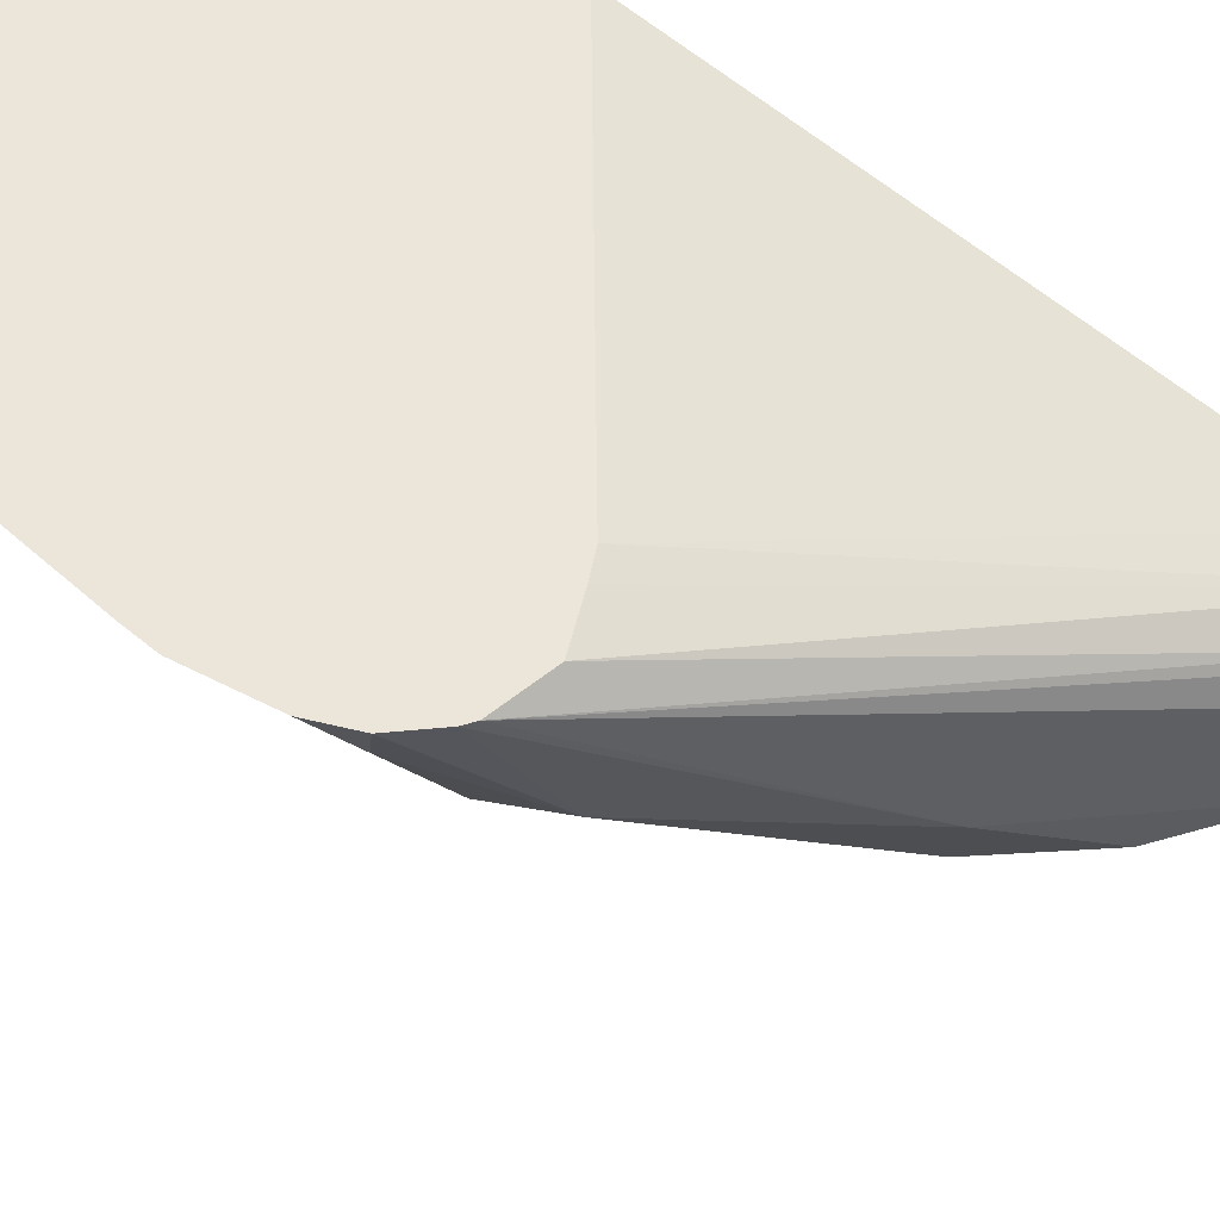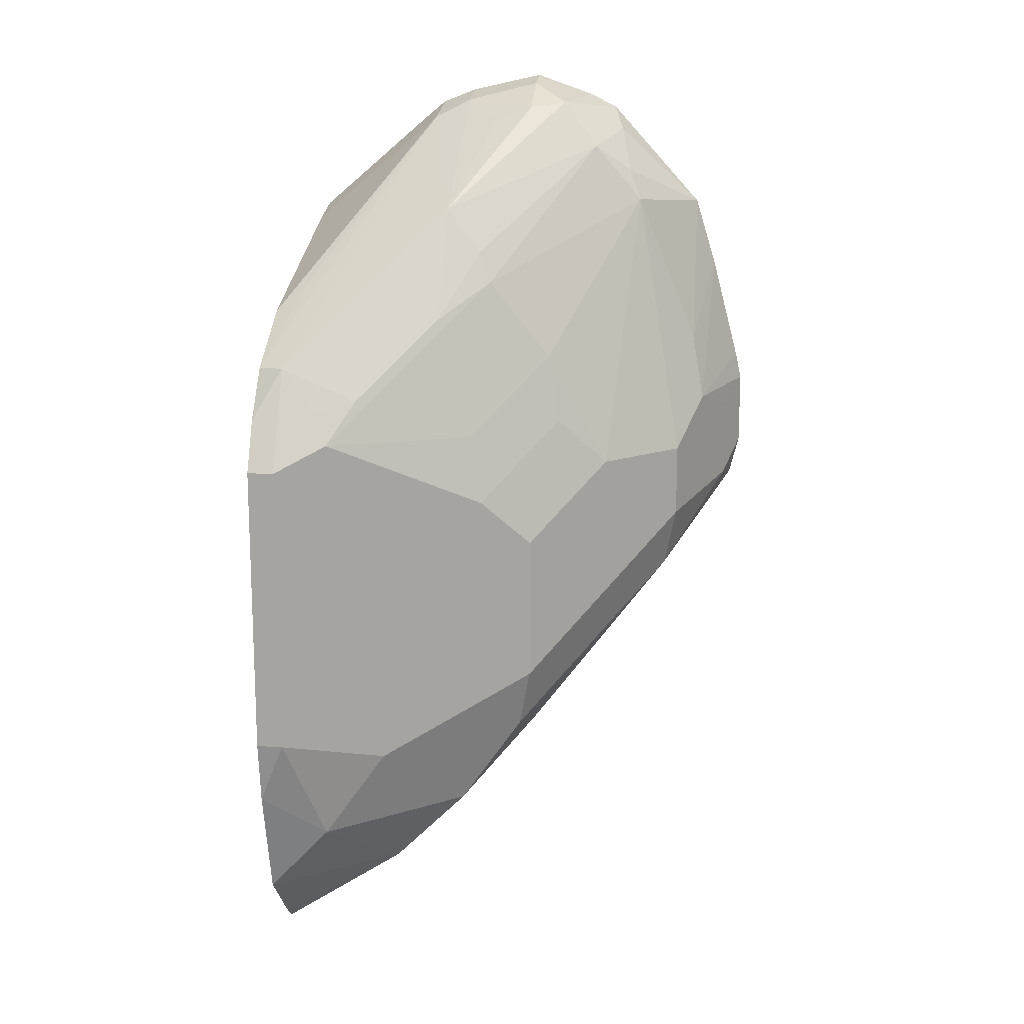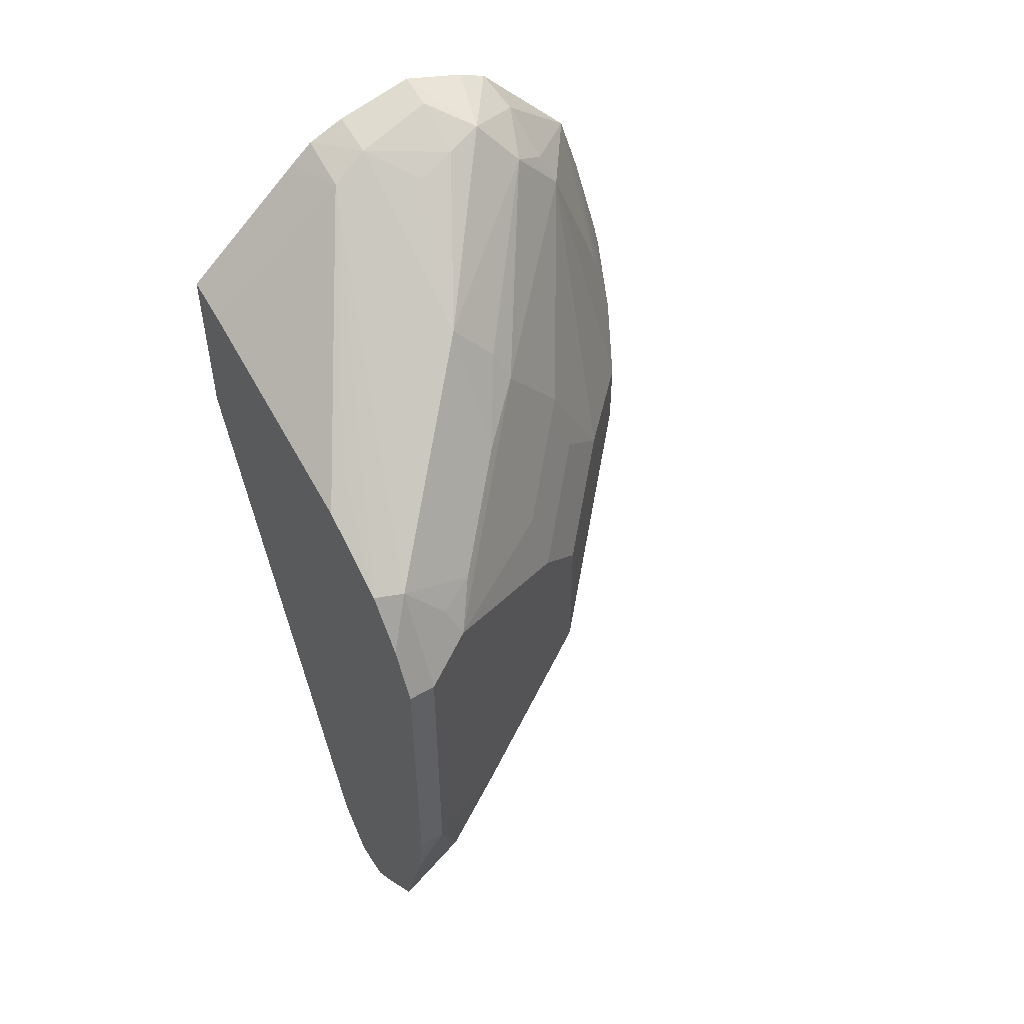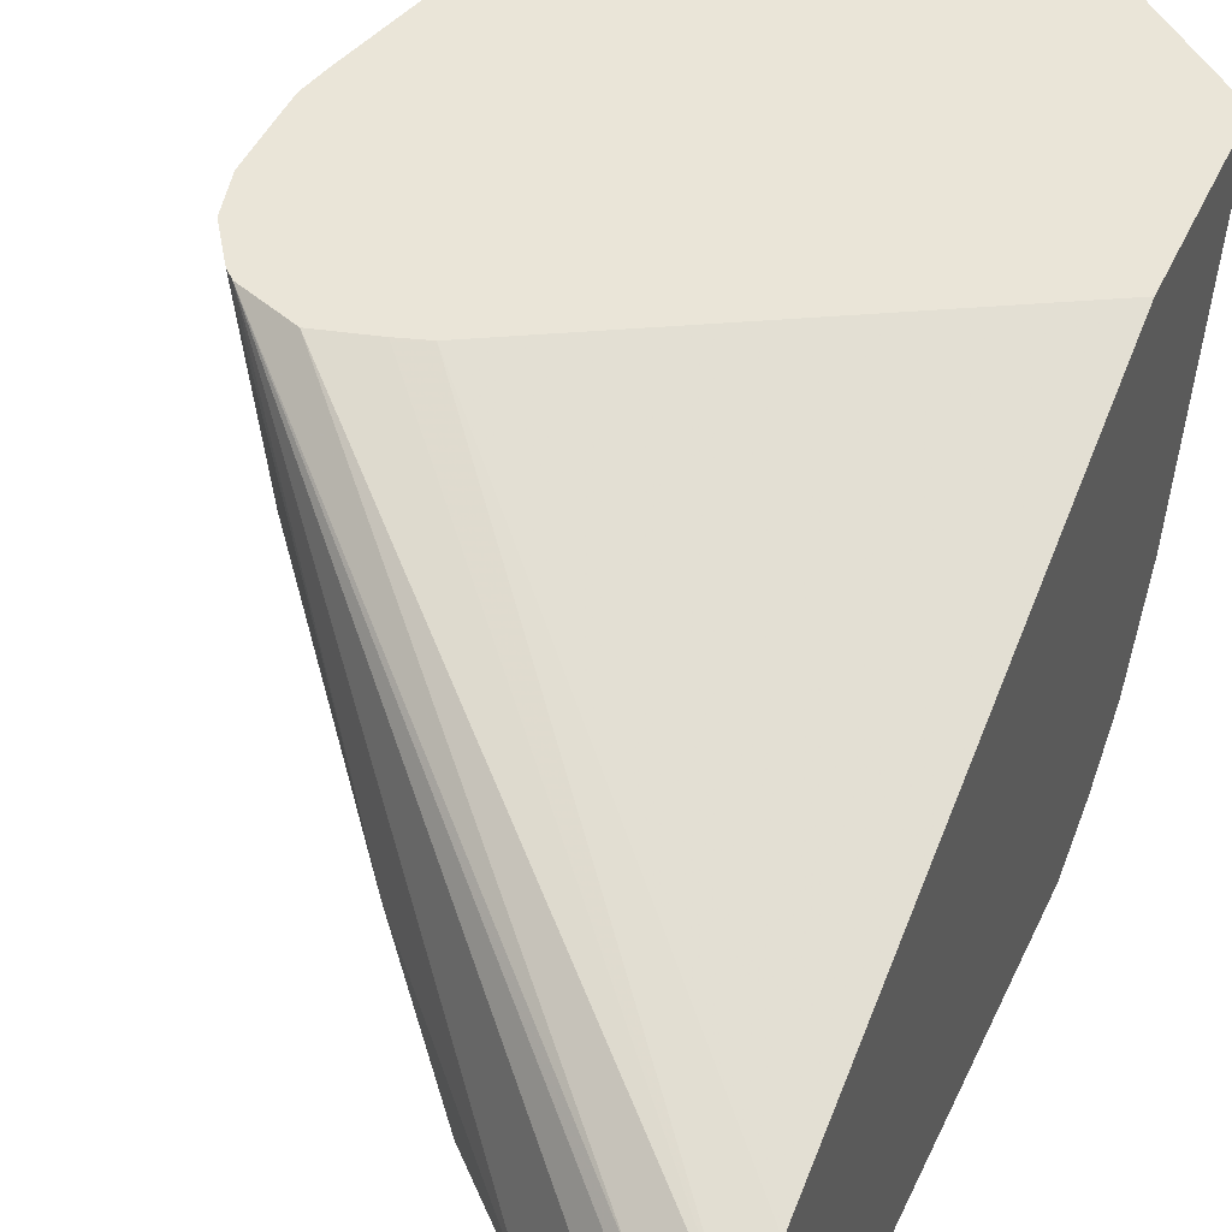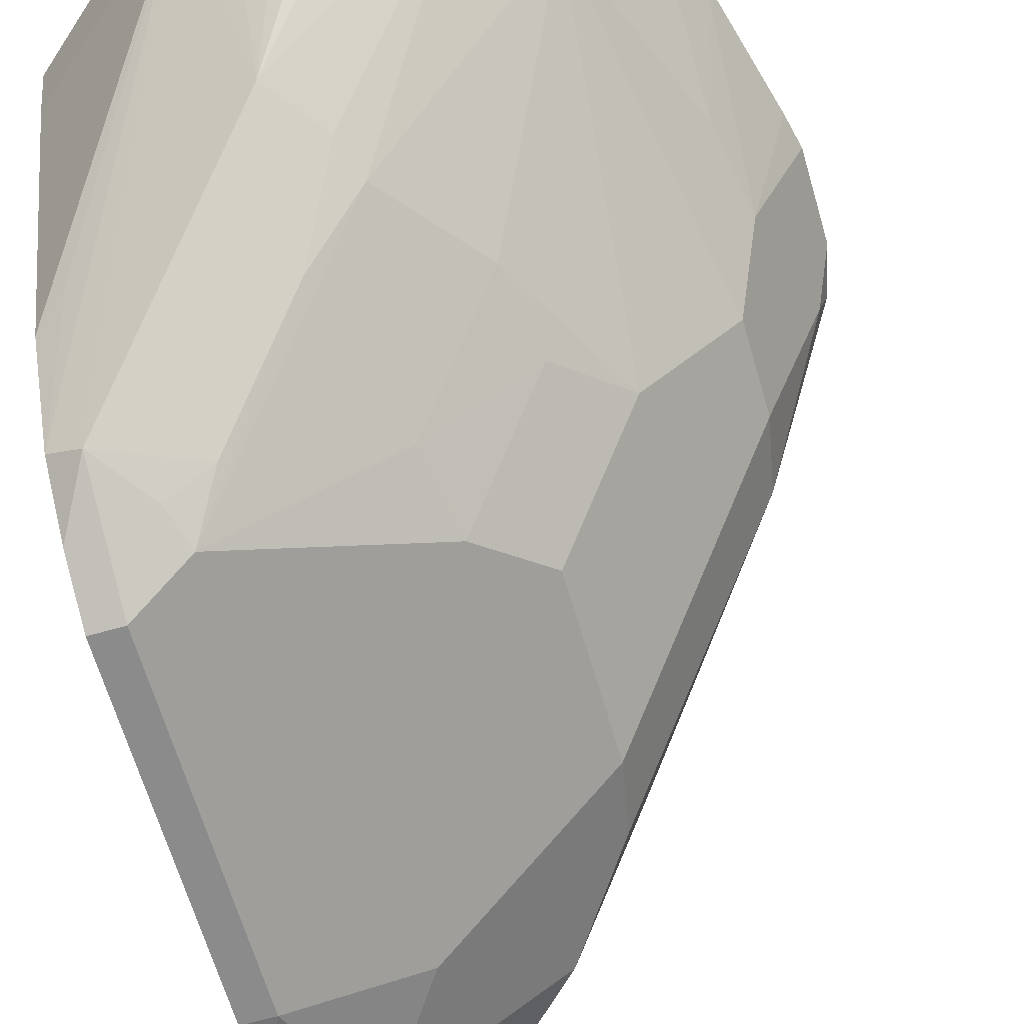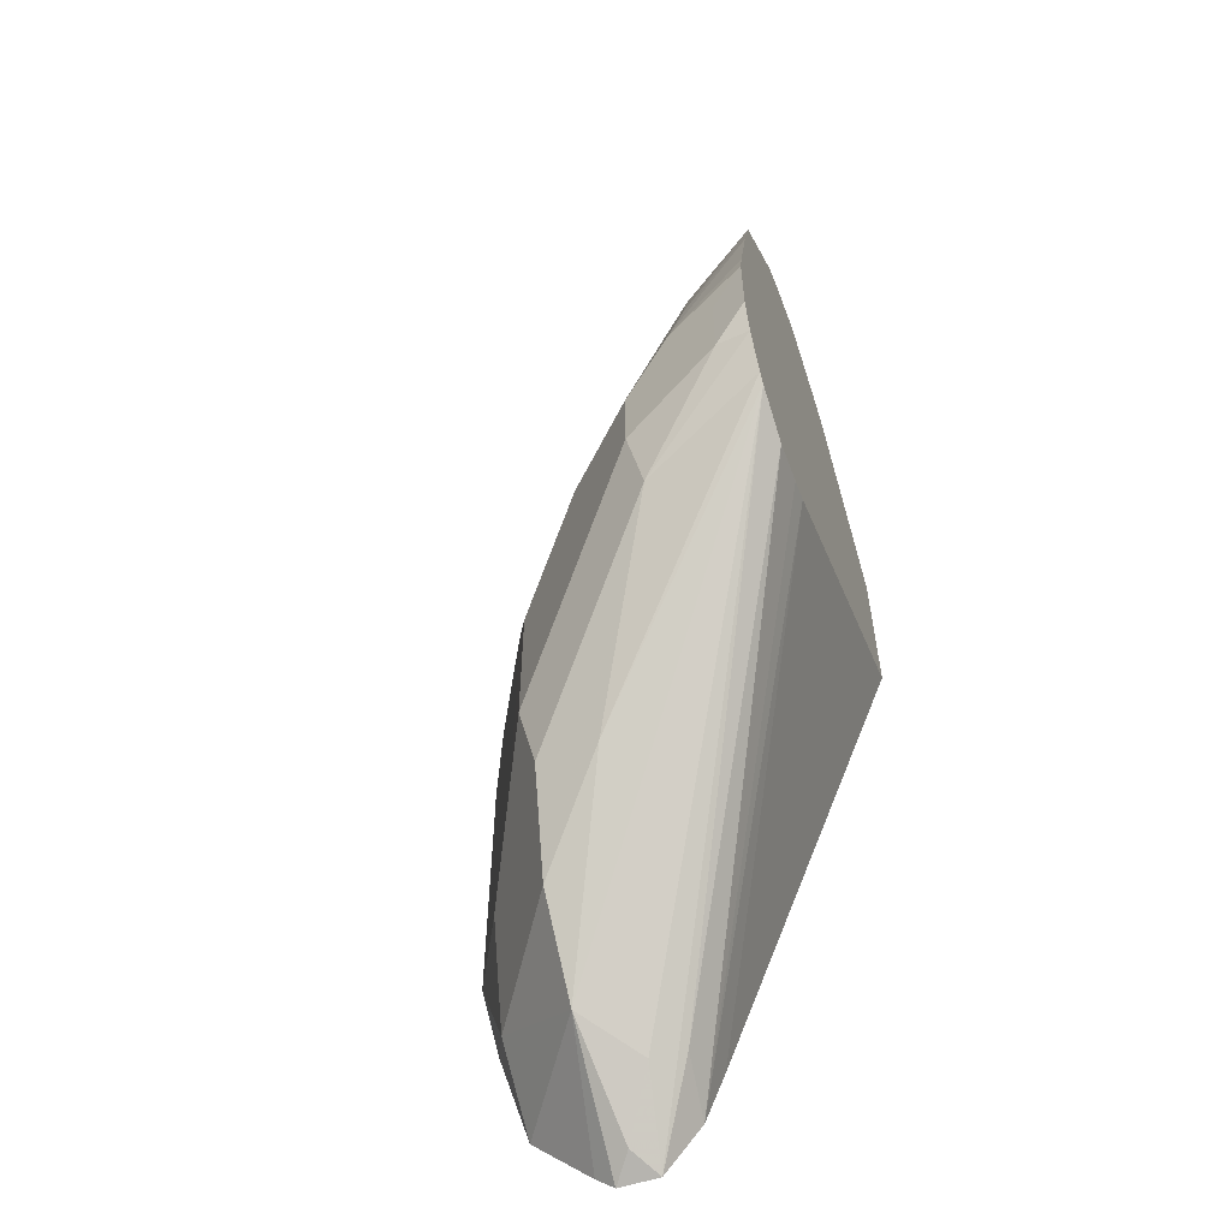
<metadata>
{"format":"obj","ext":"obj","renderer":"f3d","projection":"perspective","resolution":1024,"background":"white","views":[{"elev":56.8,"azim":-61.8,"up":"+Z"},{"elev":15.2,"azim":-172.4,"up":"+Y"},{"elev":51.9,"azim":147.9,"up":"+Y"},{"elev":45.0,"azim":23.5,"up":"+Z"},{"elev":-63.8,"azim":-163.9,"up":"+Z"},{"elev":-57.5,"azim":-71.2,"up":"+Y"}]}
</metadata>
<code>
v 0.05434 -0.3225 -0.4142
v 0.06111 -0.3361 -0.4278
v 0.0584 -0.3388 -0.4142
v 0.05434 -0.292 -0.4142
v 0.08149 -0.3463 -0.4685
v 0.08659 -0.3717 -0.4634
v 0.06111 -0.3056 -0.4278
v 0.0679 -0.3531 -0.4142
v 0.05688 -0.2805 -0.4142
v 0.07131 -0.2954 -0.4481
v 0.08149 -0.3158 -0.4685
v 0.112 -0.3768 -0.499
v 0.1171 -0.4023 -0.494
v 0.1477 -0.4328 -0.5245
v 0.1731 -0.4685 -0.5296
v 0.1426 -0.4379 -0.499
v 0.07131 -0.3564 -0.4142
v 0.06834 -0.2366 -0.4142
v 0.07639 -0.2674 -0.443
v 0.112 -0.3158 -0.499
v 0.1019 -0.2037 -0.4481
v 0.1426 -0.4074 -0.5296
v 0.168 -0.443 -0.5347
v 0.2088 -0.4634 -0.5551
v 0.2292 -0.4736 -0.5652
v 0.2037 -0.499 -0.5296
v 0.09167 -0.3646 -0.4142
v 0.2241 -0.5092 -0.5092
v 0.2554 -0.5326 -0.515
v 0.2292 -0.5041 -0.4965
v 0.07726 -0.2075 -0.4142
v 0.1629 -0.3259 -0.5398
v 0.1426 -0.3463 -0.5296
v 0.1375 -0.2674 -0.5041
v 0.1324 -0.2954 -0.5092
v 0.1069 -0.191 -0.443
v 0.1222 -0.1795 -0.4507
v 0.1629 -0.2343 -0.5092
v 0.1629 -0.4176 -0.5398
v 0.2037 -0.4379 -0.5602
v 0.2444 -0.4278 -0.5805
v 0.2495 -0.4532 -0.5754
v 0.2554 -0.4544 -0.5766
v 0.2554 -0.502 -0.5631
v 0.2554 -0.5173 -0.5478
v 0.2554 -0.5261 -0.539
v 0.2554 -0.5326 -0.5315
v 0.2444 -0.5271 -0.5232
v 0.1103 -0.3599 -0.4142
v 0.2554 -0.5129 -0.4995
v 0.1166 -0.1641 -0.4142
v 0.112 -0.1732 -0.4278
v 0.2037 -0.3158 -0.5602
v 0.168 -0.2979 -0.5347
v 0.2241 -0.2954 -0.5703
v 0.1833 -0.2037 -0.499
v 0.168 -0.2215 -0.5041
v 0.1375 -0.1604 -0.443
v 0.1833 -0.2483 -0.5271
v 0.1935 -0.2648 -0.5398
v 0.2554 -0.4278 -0.5805
v 0.2444 -0.3056 -0.5805
v 0.1202 -0.3569 -0.4142
v 0.2554 -0.491 -0.4911
v 0.1279 -0.1584 -0.4142
v 0.2139 -0.2788 -0.5576
v 0.2292 -0.2826 -0.5652
v 0.2444 -0.2648 -0.5602
v 0.2444 -0.2852 -0.5703
v 0.1528 -0.163 -0.4481
v 0.168 -0.1681 -0.4507
v 0.1833 -0.1604 -0.4316
v 0.1986 -0.1681 -0.4354
v 0.2139 -0.2343 -0.5296
v 0.1528 -0.1498 -0.4142
v 0.1528 -0.1528 -0.4278
v 0.2554 -0.3056 -0.5805
v 0.2554 -0.2823 -0.4142
v 0.2554 -0.2657 -0.5551
v 0.2554 -0.2852 -0.5703
v 0.1833 -0.1566 -0.4142
v 0.198 -0.1623 -0.4142
v 0.2071 -0.1698 -0.4142
v 0.2554 -0.2159 -0.4315
v 0.2554 -0.2464 -0.5232
v 0.2444 -0.2368 -0.5156
v 0.2554 -0.2114 -0.4142
f 32 55 53
f 34 54 35
f 34 38 54
f 36 52 37
f 37 56 57
f 37 57 38
f 37 52 58
f 37 58 56
f 38 59 60
f 38 60 54
f 40 53 62
f 41 61 43
f 41 43 42
f 41 62 77
f 41 77 61
f 32 54 55
f 49 50 63
f 38 57 59
f 40 62 41
f 29 84 87
f 32 40 39
f 50 64 63
f 29 47 46
f 29 46 45
f 29 45 44
f 29 44 43
f 29 43 61
f 29 61 77
f 29 77 80
f 32 35 54
f 29 80 79
f 29 85 84
f 29 87 78
f 29 78 64
f 29 64 50
f 29 50 30
f 31 51 52
f 31 52 36
f 32 53 40
f 29 79 85
f 51 65 58
f 62 69 80
f 53 55 62
f 68 79 80
f 68 80 69
f 68 74 73
f 68 73 79
f 70 76 72
f 70 72 71
f 72 76 75
f 72 75 81
f 72 81 82
f 72 82 73
f 73 82 83
f 73 83 84
f 73 84 85
f 73 85 86
f 73 86 79
f 83 87 84
f 29 48 47
f 66 68 67
f 63 64 78
f 62 80 77
f 59 68 66
f 54 60 55
f 55 60 59
f 55 59 66
f 55 66 67
f 55 67 68
f 55 68 69
f 55 69 62
f 56 58 70
f 51 58 52
f 56 70 71
f 56 72 73
f 56 73 74
f 56 74 59
f 56 59 57
f 58 65 75
f 58 75 76
f 58 76 70
f 59 74 68
f 56 71 72
f 28 48 29
f 79 86 85
f 27 30 50
f 2 6 3
f 2 7 11
f 2 11 5
f 3 6 8
f 4 9 10
f 4 10 7
f 5 11 20
f 5 20 33
f 5 33 22
f 5 22 12
f 5 12 6
f 6 13 14
f 6 14 15
f 6 15 16
f 6 16 8
f 7 10 11
f 8 16 17
f 2 5 6
f 1 7 2
f 1 4 7
f 1 9 4
f 27 50 49
f 1 2 3
f 1 3 8
f 1 8 17
f 1 17 27
f 1 27 49
f 1 49 63
f 1 63 78
f 9 18 10
f 1 78 87
f 1 83 82
f 1 82 81
f 1 81 75
f 1 75 65
f 1 65 51
f 1 51 31
f 1 31 18
f 1 18 9
f 1 87 83
f 10 18 19
f 6 12 13
f 11 19 21
f 21 36 37
f 21 37 38
f 21 38 34
f 22 39 23
f 22 33 32
f 22 32 39
f 10 19 11
f 24 40 25
f 21 31 36
f 25 40 41
f 25 42 43
f 25 43 44
f 25 44 26
f 26 44 45
f 26 45 46
f 26 46 47
f 26 47 48
f 26 48 28
f 25 41 42
f 20 35 32
f 23 39 40
f 20 21 34
f 20 34 35
f 12 22 14
f 12 14 13
f 14 22 23
f 14 23 15
f 15 23 40
f 15 40 24
f 15 24 25
f 15 25 26
f 11 21 20
f 16 26 17
f 15 26 16
f 19 31 21
f 18 31 19
f 17 30 27
f 20 32 33
f 17 28 29
f 17 26 28
f 17 29 30

</code>
